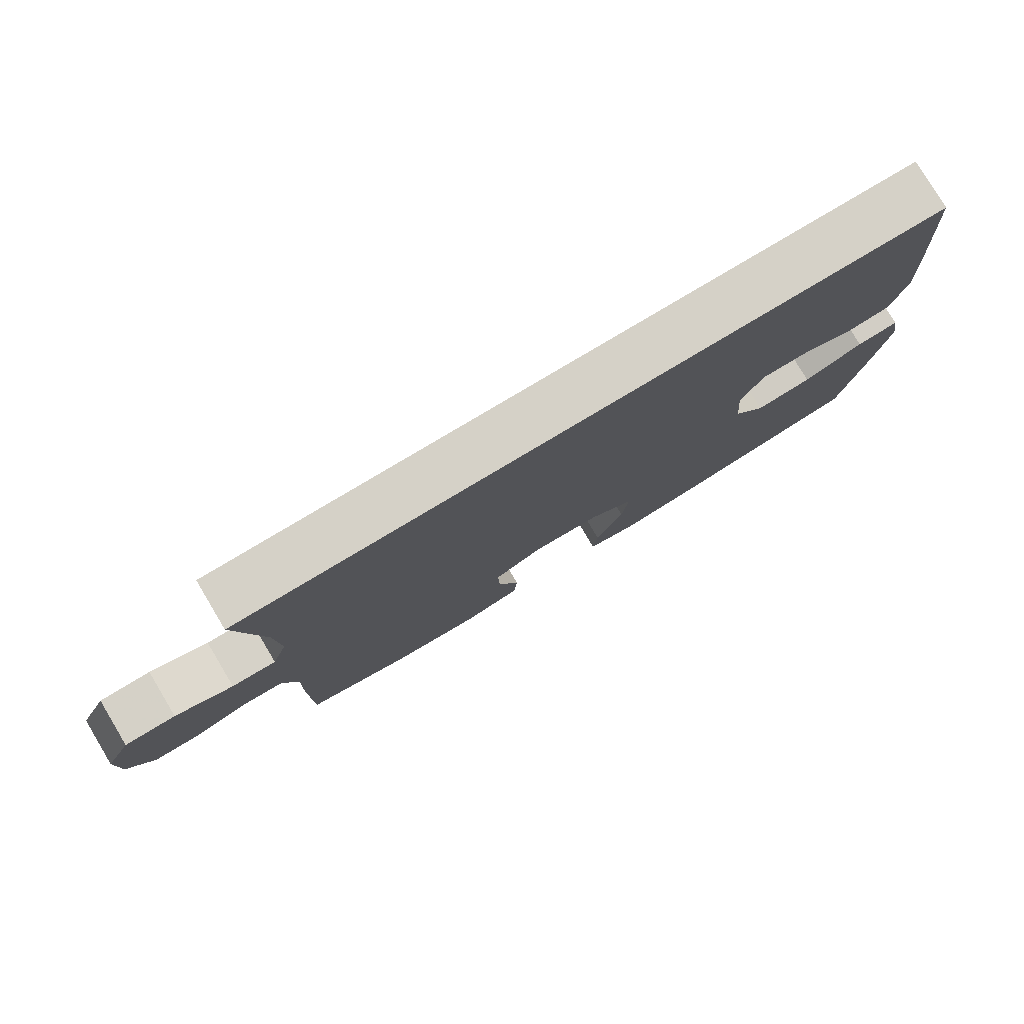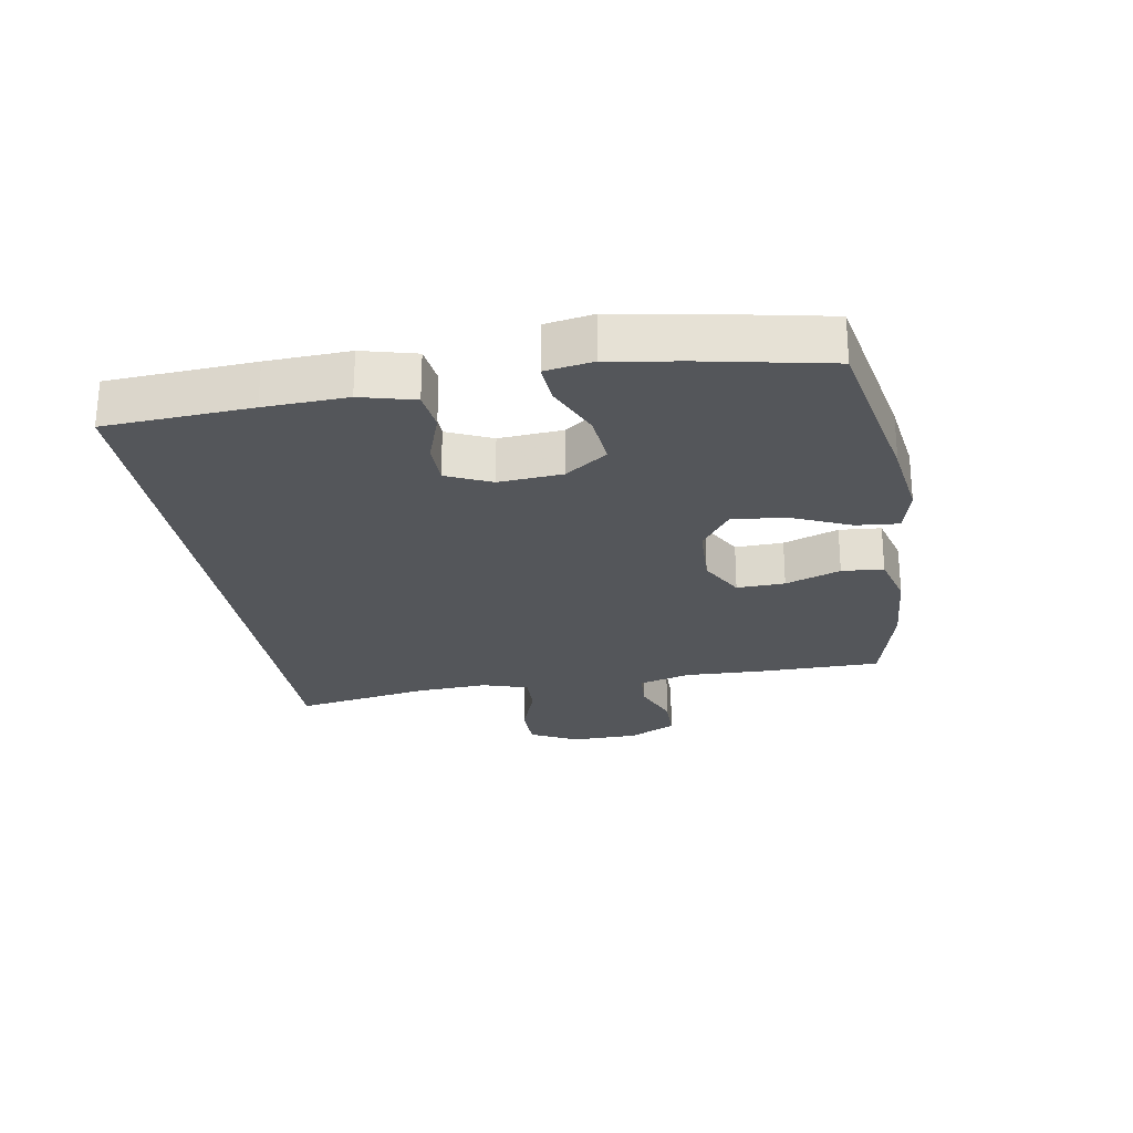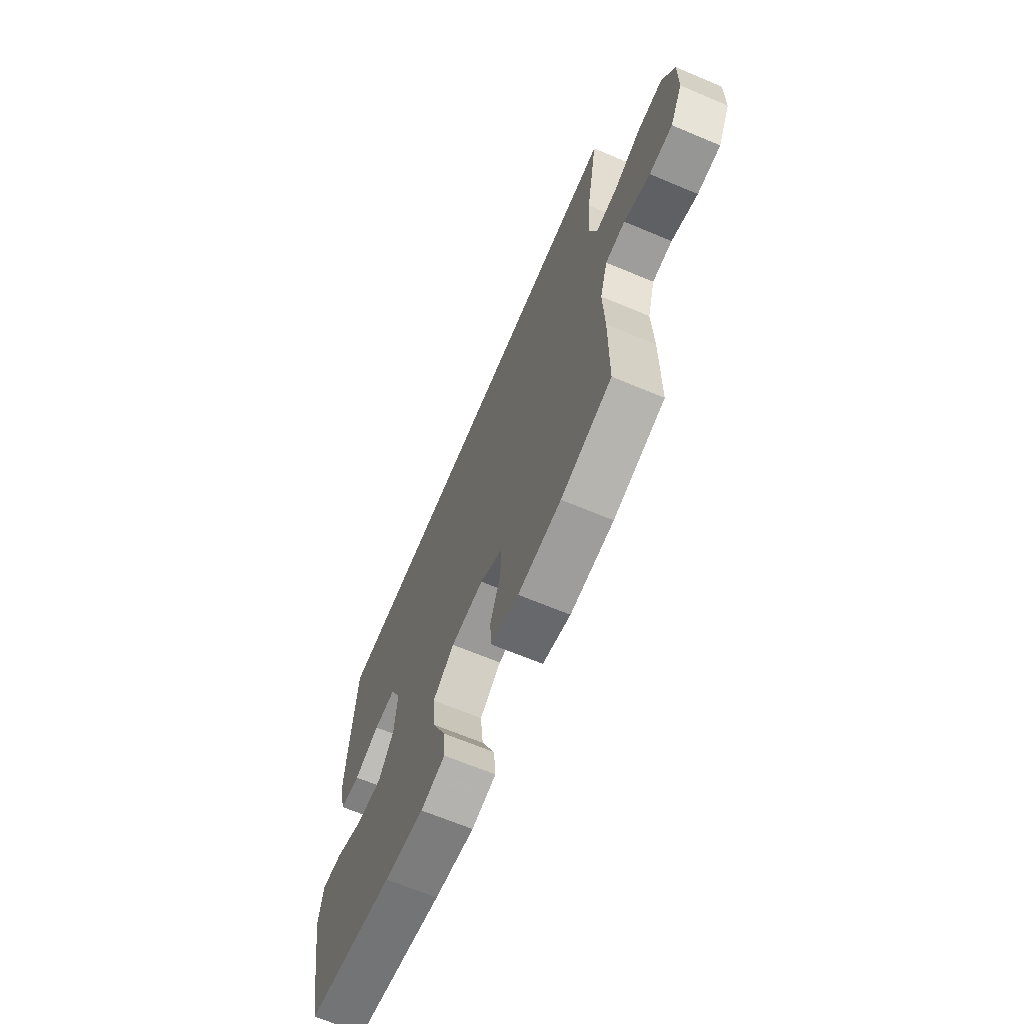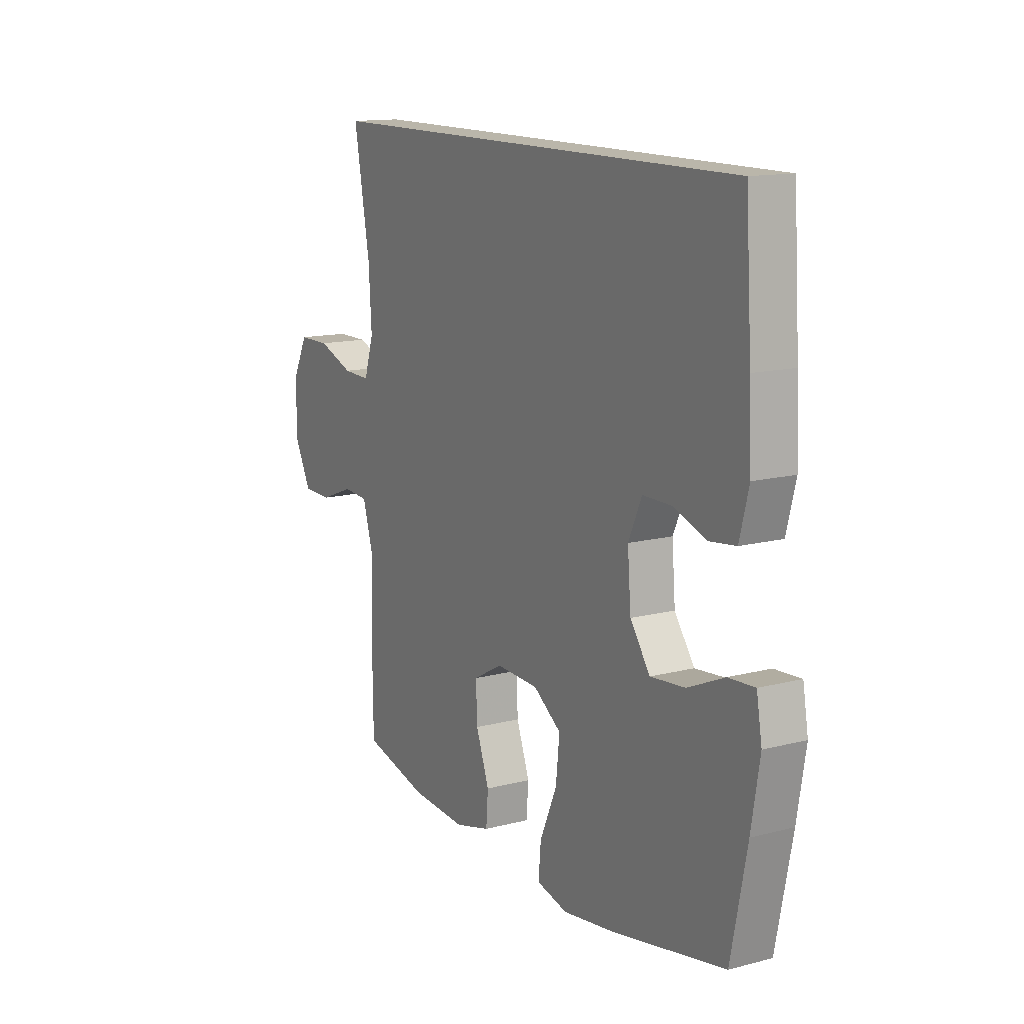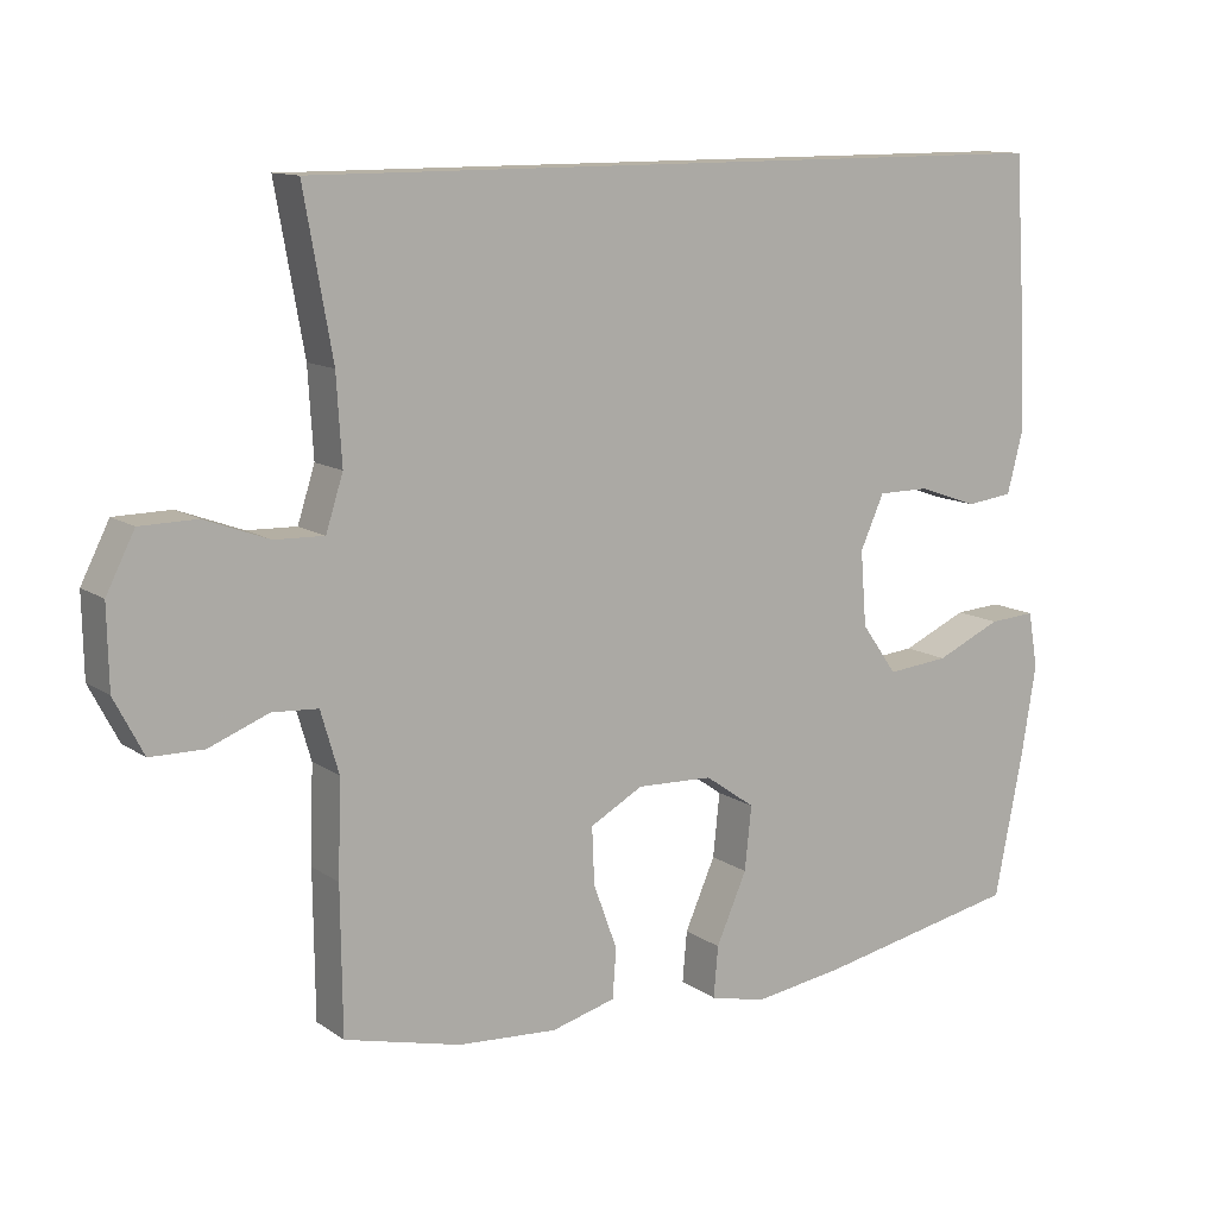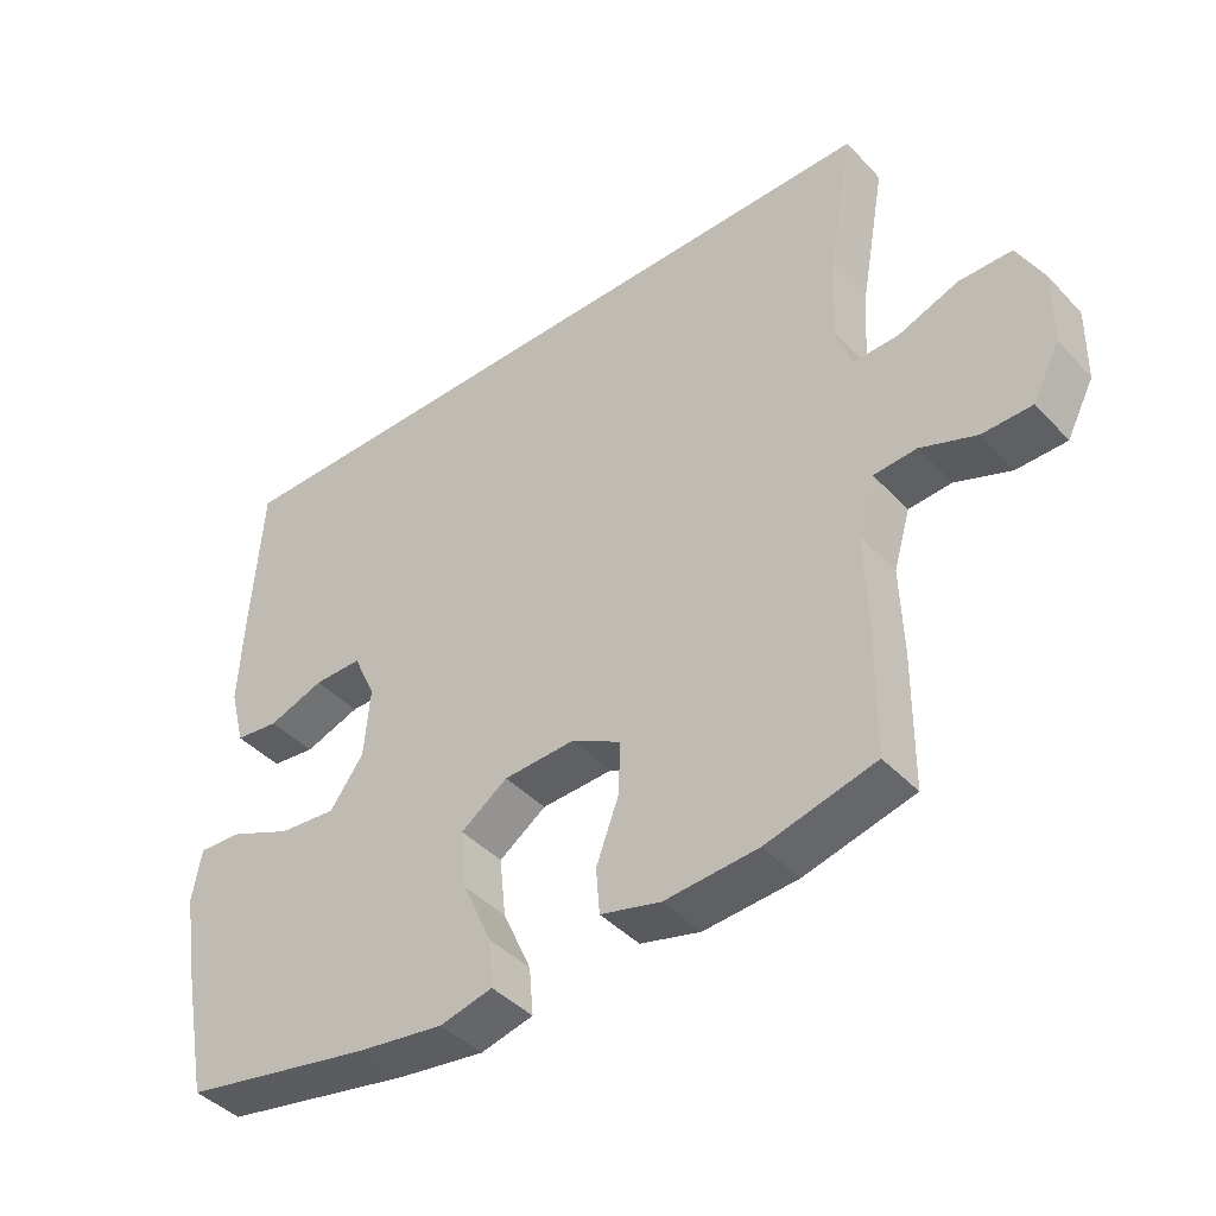
<metadata>
{"format":"obj","ext":"obj","renderer":"f3d","projection":"perspective","resolution":1024,"background":"white","views":[{"elev":79.1,"azim":-30.9,"up":"+Z"},{"elev":-25.2,"azim":99.5,"up":"+Y"},{"elev":-66.9,"azim":-112.8,"up":"+Z"},{"elev":13.8,"azim":60.0,"up":"+Z"},{"elev":12.0,"azim":-33.0,"up":"+Z"},{"elev":-42.7,"azim":-140.9,"up":"+Z"}]}
</metadata>
<code>
v -0.531 0.07 0.5
v 0.5 0.07 0.5
v 0.515 0.07 0.27
v 0.521 0.07 0.14
v 0.499 0.07 0.055
v 0.436 0.07 0.047
v 0.356 0.07 0.075
v 0.287 0.07 0.075
v 0.255 0.07 0.004
v 0.263 0.07 -0.096
v 0.311 0.07 -0.163
v 0.394 0.07 -0.155
v 0.482 0.07 -0.116
v 0.545 0.07 -0.112
v 0.558 0.07 -0.187
v 0.538 0.07 -0.308
v 0.5 0.07 -0.5
v 0.227 0.07 -0.554
v 0.104 0.07 -0.572
v 0.029 0.07 -0.554
v 0.035 0.07 -0.486
v 0.076 0.07 -0.393
v 0.085 0.07 -0.308
v 0.018 0.07 -0.261
v -0.084 0.07 -0.257
v -0.155 0.07 -0.296
v -0.152 0.07 -0.372
v -0.12 0.07 -0.459
v -0.125 0.07 -0.525
v -0.211 0.07 -0.548
v -0.344 0.07 -0.539
v -0.5 0.07 -0.5
v -0.502 0.07 -0.307
v -0.498 0.07 -0.18
v -0.522 0.07 -0.098
v -0.583 0.07 -0.094
v -0.663 0.07 -0.125
v -0.734 0.07 -0.124
v -0.773 0.07 -0.049
v -0.775 0.07 0.058
v -0.737 0.07 0.133
v -0.661 0.07 0.134
v -0.575 0.07 0.102
v -0.509 0.07 0.1
v -0.486 0.07 0.172
v -0.493 0.07 0.287
v -0.531 0 0.5
v 0.5 0 0.5
v 0.515 0 0.27
v 0.521 0 0.14
v 0.499 0 0.055
v 0.436 0 0.047
v 0.356 0 0.075
v 0.287 0 0.075
v 0.255 0 0.004
v 0.263 0 -0.096
v 0.311 0 -0.163
v 0.394 0 -0.155
v 0.482 0 -0.116
v 0.545 0 -0.112
v 0.558 0 -0.187
v 0.538 0 -0.308
v 0.5 0 -0.5
v 0.227 0 -0.554
v 0.104 0 -0.572
v 0.029 0 -0.554
v 0.035 0 -0.486
v 0.076 0 -0.393
v 0.085 0 -0.308
v 0.018 0 -0.261
v -0.084 0 -0.257
v -0.155 0 -0.296
v -0.152 0 -0.372
v -0.12 0 -0.459
v -0.125 0 -0.525
v -0.211 0 -0.548
v -0.344 0 -0.539
v -0.5 0 -0.5
v -0.502 0 -0.307
v -0.498 0 -0.18
v -0.522 0 -0.098
v -0.583 0 -0.094
v -0.663 0 -0.125
v -0.734 0 -0.124
v -0.773 0 -0.049
v -0.775 0 0.058
v -0.737 0 0.133
v -0.661 0 0.134
v -0.575 0 0.102
v -0.509 0 0.1
v -0.486 0 0.172
v -0.493 0 0.287
f 41 42 43
f 40 41 43
f 39 40 43
f 38 39 43
f 37 38 43
f 36 37 43
f 35 36 43 44
f 34 35 44 45
f 33 34 45
f 32 33 45
f 31 32 45
f 30 31 45
f 29 30 45
f 28 29 45
f 27 28 45
f 20 21 22
f 19 20 22
f 18 19 22
f 17 18 22
f 16 17 22
f 15 16 22
f 14 15 22
f 13 14 22
f 12 13 22
f 11 12 22 23
f 10 11 23 24
f 5 6 7
f 4 5 7
f 3 4 7
f 2 3 7
f 1 2 7
f 46 1 7 8
f 26 27 45 46
f 46 8 9
f 26 46 9
f 25 26 9
f 9 10 24 25
f 89 88 87
f 89 87 86
f 89 86 85
f 89 85 84
f 89 84 83
f 89 83 82
f 90 89 82 81
f 91 90 81 80
f 91 80 79
f 91 79 78
f 91 78 77
f 91 77 76
f 91 76 75
f 91 75 74
f 91 74 73
f 68 67 66
f 68 66 65
f 68 65 64
f 68 64 63
f 68 63 62
f 68 62 61
f 68 61 60
f 68 60 59
f 68 59 58
f 69 68 58 57
f 70 69 57 56
f 53 52 51
f 53 51 50
f 53 50 49
f 53 49 48
f 53 48 47
f 54 53 47 92
f 92 91 73 72
f 55 54 92
f 55 92 72
f 55 72 71
f 71 70 56 55
f 1 47 48 2
f 2 48 49 3
f 3 49 50 4
f 4 50 51 5
f 5 51 52 6
f 6 52 53 7
f 7 53 54 8
f 8 54 55 9
f 9 55 56 10
f 10 56 57 11
f 11 57 58 12
f 12 58 59 13
f 13 59 60 14
f 14 60 61 15
f 15 61 62 16
f 16 62 63 17
f 17 63 64 18
f 18 64 65 19
f 19 65 66 20
f 20 66 67 21
f 21 67 68 22
f 22 68 69 23
f 23 69 70 24
f 24 70 71 25
f 25 71 72 26
f 26 72 73 27
f 27 73 74 28
f 28 74 75 29
f 29 75 76 30
f 30 76 77 31
f 31 77 78 32
f 32 78 79 33
f 33 79 80 34
f 34 80 81 35
f 35 81 82 36
f 36 82 83 37
f 37 83 84 38
f 38 84 85 39
f 39 85 86 40
f 40 86 87 41
f 41 87 88 42
f 42 88 89 43
f 43 89 90 44
f 44 90 91 45
f 45 91 92 46
f 46 92 47 1

</code>
